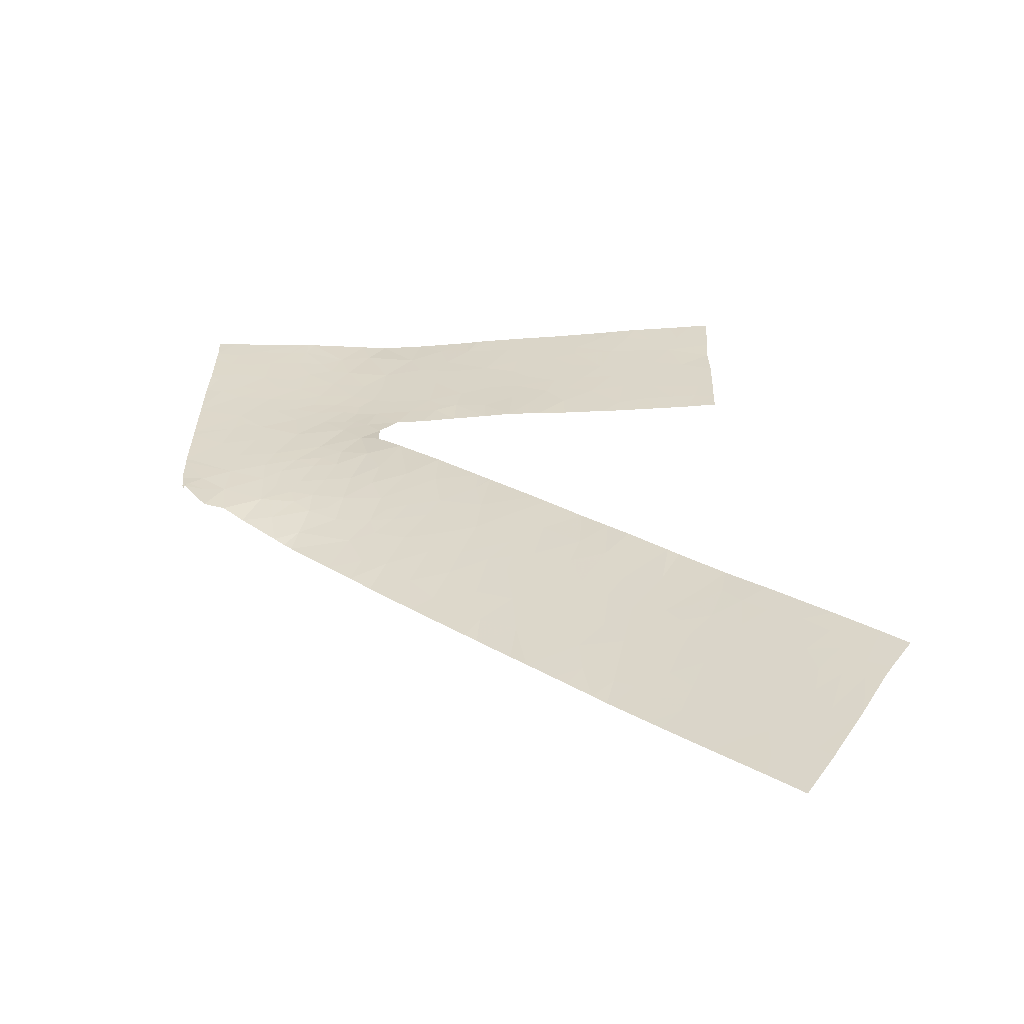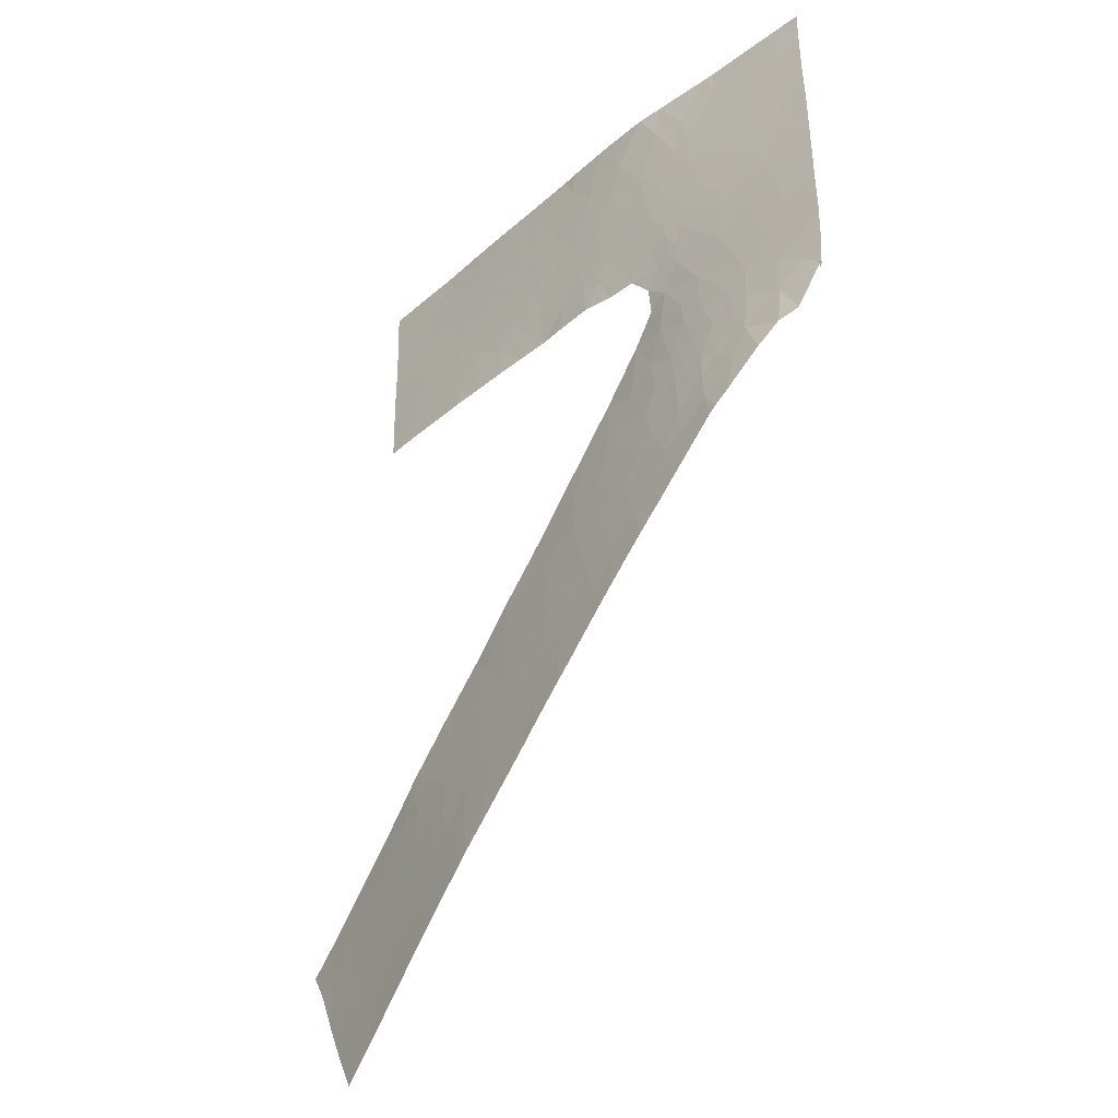
<metadata>
{"format":"obj","ext":"obj","renderer":"f3d","projection":"perspective","resolution":1024,"background":"white","views":[{"elev":-58.9,"azim":-158.0,"up":"+Z"},{"elev":-38.1,"azim":65.8,"up":"+Z"}]}
</metadata>
<code>
v -29.63 55.12 10.96
v -29.62 55.18 11.45
v -29.27 55.2 11.13
v -26.45 55.98 13.67
v -25.85 56.08 13.5
v -26.03 56.09 13.94
v -25.36 56.07 12.67
v -25.25 56.1 12.79
v -25.59 56.06 12.96
v -25.94 55.95 21.46
v -26.12 55.91 21.46
v -25.97 55.96 21.1
v -22.94 57.12 21.12
v -23.17 57.03 21.46
v -23.1 57.06 21.46
v -27.68 55.43 19.38
v -27.46 55.5 19.71
v -27.33 55.55 19.3
v -26.78 55.8 12.63
v -26.28 55.85 12.29
v -26.24 55.93 12.94
v -27.6 55.44 21.03
v -27.82 55.37 20.7
v -27.86 55.36 20.96
v -24.78 56.53 15.7
v -25.18 56.48 16.29
v -24.62 56.6 16.18
v -26.67 55.74 21.03
v -26.95 55.65 21.46
v -27.1 55.6 20.85
v -24.62 56.51 15.13
v -24.29 56.54 14.67
v -24.69 56.46 14.78
v -29.94 54.68 18.96
v -30.08 54.64 19.09
v -30.07 54.64 18.75
v -28.51 55.15 18.75
v -28.92 55.01 18.83
v -28.6 55.12 19.35
v -29.1 54.96 19.27
v -24.72 56.59 16.65
v -24.27 56.69 16.4
v -26.72 55.89 13.33
v -30.51 54.79 9.084
v -30.28 54.85 9.359
v -30.09 54.83 8.885
v -25.51 56.31 15.05
v -25.93 56.21 14.91
v -25.72 56.3 15.39
v -23.08 57.05 16.33
v -22.88 57.1 15.97
v -23.46 56.93 16.44
v -23.34 56.96 16.14
v -21.7 57.63 16.32
v -21.66 57.64 16.32
v -21.69 57.63 16.36
v -28.44 55.51 12.66
v -28.19 55.51 12.35
v -28.51 55.41 11.93
v -29.01 55.39 12.51
v -24.01 56.77 16.9
v -24.5 56.65 17.14
v -24.06 56.76 17.3
v -30.08 55.13 11.64
v -29.83 55.2 11.97
v -29.13 54.97 21.46
v -29.5 54.85 21.46
v -29.6 54.81 21.06
v -29.12 54.97 21.07
v -29.62 54.78 18.46
v -29.77 54.74 18.83
v -30.07 54.64 18.46
v -22.06 57.48 19.95
v -21.92 57.54 19.65
v -22.11 57.46 19.72
v -28.69 55.09 18.46
v -29.3 54.88 18.46
v -29.37 54.87 18.84
v -24.59 56.45 20.26
v -24.25 56.59 19.84
v -23.95 56.7 20.37
v -23.72 56.79 19.93
v -21.65 57.64 19.06
v -22.22 57.41 19.43
v -30.01 55.09 11.12
v -24.78 56.4 14.38
v -24.88 56.33 13.95
v -25.16 56.33 14.55
v -24.2 56.64 18.76
v -24.22 56.62 19.03
v -24.53 56.52 18.73
v -30.66 54.66 8.105
v -30.84 54.64 8.149
v -30.76 54.66 8.207
v -21.78 57.6 20.21
v -21.83 57.58 20.08
v -21.7 57.64 20.18
v -21.91 57.55 20.25
v -26.03 55.86 12
v -25.61 55.99 12.42
v -21.66 57.64 19.67
v -21.75 57.6 16.41
v -22.13 57.46 20.27
v -28.89 55.03 19.74
v -25.38 56.21 19.19
v -25.83 56.06 18.94
v -25.57 56.15 18.97
v -29.63 54.79 20.01
v -30.1 54.64 19.77
v -29.68 54.77 19.56
v -21.72 57.64 21.08
v -22.08 57.49 21.01
v -21.98 57.53 20.68
v -26.83 55.95 14.01
v -26.29 56.1 14.53
v -21.66 57.64 16.38
v -26.52 56.17 15.75
v -26.35 56.22 15.93
v -26.3 56.2 15.58
v -26.76 55.72 20.16
v -27.01 55.64 19.91
v -27.35 55.53 20.19
v -27.1 55.61 20.47
v -30.67 54.69 8.388
v -27.98 55.26 10.05
v -28.12 55.29 10.47
v -27.79 55.32 10.25
v -26.38 56.14 15.09
v -26.83 56.02 14.71
v -24.55 56.48 19.75
v -24.42 56.54 19.29
v -24.09 56.66 19.44
v -27.77 55.39 20.27
v -27.46 55.49 20.58
v -22.4 57.35 21.15
v -22.36 57.37 21.46
v -24.49 56.42 21.46
v -25.11 56.21 21.46
v -24.99 56.28 20.86
v -23.21 57.02 21.46
v -23.2 57.01 21.15
v -23.09 57.05 20.76
v -29.92 55.22 12.36
v -29.56 55.25 12.09
v -21.97 57.53 21.46
v -21.7 57.64 21.46
v -22.87 57.14 16.59
v -22.35 57.35 16.82
v -22.86 57.16 17.01
v -25.66 56.36 16.02
v -23.38 56.75 14.65
v -24.07 56.66 15.27
v -23.5 56.78 15.03
v -25.9 56.02 19.38
v -25.46 56.16 19.87
v -26.01 55.98 19.79
v -31.29 54.89 10.98
v -30.86 54.95 10.99
v -31.19 54.86 10.62
v -24.64 56.55 18
v -24.66 56.6 17.62
v -24.35 56.66 17.76
v -28.24 55.24 21.46
v -28.53 55.16 21.46
v -28.18 55.26 21.15
v -28.93 55.26 11.22
v -29.1 55.22 11.08
v -22.25 57.4 19.82
v -31.69 54.67 9.665
v -31.57 54.72 9.877
v -31.88 54.64 9.67
v -24.17 56.69 15.85
v -23.67 56.84 16
v -23.85 56.81 16.44
v -27.67 55.42 21.46
v -27.46 55.48 21.46
v -30.41 54.7 8.155
v -30.41 55.05 11.33
v -30.38 54.99 10.75
v -30.82 54.88 10.35
v -23.29 57 18.04
v -23.22 57.01 18.59
v -23.69 56.84 18.48
v -23.7 56.86 17.56
v -24.04 56.73 18.13
v -31.79 54.64 9.552
v -31.5 54.69 9.561
v -26.83 55.71 19.57
v -26.66 55.76 19.91
v -26.39 55.86 19.57
v -31.27 54.8 10.23
v -31.21 54.75 9.714
v -30.92 54.82 9.91
v -22.32 57.38 20.65
v -22.63 57.25 20.72
v -25.61 56.08 20.7
v -25.79 56.04 20.3
v -25.16 56.24 20.42
v -22.25 57.39 18.29
v -21.63 57.64 18.16
v -22.32 57.37 18.73
v -27.94 55.34 19.75
v -28.07 55.3 19.22
v -28.42 55.18 19.74
v -29.17 54.94 20.16
v -29.33 54.89 19.64
v -29.11 55.19 10.87
v -22.74 57.2 19.36
v -23.82 56.77 19.12
v -23.56 56.86 19.48
v -23.31 56.96 20.3
v -23.03 57.08 20.08
v -22.58 57.27 20.18
v -22.9 57.13 20.49
v -26.3 55.87 20.35
v -29.99 55.2 12.29
v -30.46 55.1 11.81
v -24.32 56.57 15.02
v -22.99 57.11 17.39
v -22.43 57.32 17.35
v -30.02 54.93 9.728
v -29.82 54.91 9.278
v -29.4 55.1 10.49
v -29.19 55.08 10.05
v -29.5 55 9.657
v -29.7 55.02 10.1
v -25.49 56.1 21.18
v -27.82 55.37 21.21
v -25.76 56.37 16.51
v -29.84 54.72 19.16
v -29.5 54.83 19.21
v -23.46 56.91 19.14
v -28.75 55.09 21.16
v -28.93 55.02 20.66
v -28.45 55.18 20.68
v -26.83 55.69 20.55
v -31.03 54.96 11.24
v -29.3 54.92 8.728
v -29.31 54.97 9.161
v -29.07 54.97 8.96
v -27.61 55.46 18.89
v -28.98 55.31 11.76
v -29.38 55.25 11.77
v -29.15 55.44 13.13
v -29.3 55.39 12.97
v -24.95 56.34 19.65
v -29.18 55.25 11.48
v -28.39 55.23 10.29
v -28.56 55.13 18.46
v -28.48 55.16 18.46
v -24.26 56.55 21.01
v -24.14 56.59 21.46
v -23.8 56.75 20.9
v -29.86 54.73 21.46
v -30.11 54.64 20.7
v -30.12 54.64 21.07
v -28.89 55.05 21.46
v -26.83 55.91 13.64
v -28.25 55.24 18.46
v -30.14 54.64 21.46
v -28.69 55.14 9.964
v -28.9 55.17 10.41
v -30.08 54.64 20.31
v -29.43 54.86 20.61
v -22.12 57.45 17.77
v -21.61 57.64 17.26
v -28.26 55.23 20.14
v -26.32 55.91 18.45
v -25.8 56.07 18.45
v -25.49 56.18 18.78
v -27.83 55.62 12.77
v -27.81 55.56 12.23
v -27.33 55.65 12.26
v -24.75 56.43 19.18
v -24.48 56.53 19.06
v -26.31 55.91 18.86
v -23.85 56.77 15.76
v -23.64 56.81 15.57
v -22.43 57.33 18.45
v -21.65 57.64 18.93
v -23.18 57.02 18.99
v -23.15 57.03 19.31
v -25.53 56.21 14.09
v -25.73 56.21 14.52
v -22.86 57.15 18.92
v -30.82 54.79 9.509
v -30.47 54.87 9.745
v -23.66 56.82 20.44
v -23.4 56.92 15.85
v -30.87 54.64 8.189
v -28.98 55.06 9.618
v -29.88 54.83 8.63
v -29.87 54.78 8.166
v -30.07 54.78 8.43
v -24.32 56.42 13.71
v -24.5 56.43 14.11
v -30.98 54.72 9.092
v -30.42 54.64 7.616
v -30.42 54.64 7.614
v -28.08 55.45 11.7
v -24.63 56.31 13.41
v -25.23 56.19 13.46
v -28.67 55.08 9.361
v -27.16 55.84 13.61
v -26.9 55.88 13.53
v -27.33 55.87 14.21
v -27.41 55.93 14.87
v -27.27 55.48 10.76
v -26.91 55.59 11.12
v -27.7 55.41 10.85
v -27.68 55.48 11.34
v -24.98 56.43 15.07
v -25.06 56.54 17.22
v -30.31 54.94 10.22
v -21.7 57.64 16.23
v -27.36 55.74 13.07
v -27.68 55.71 13.29
v -28.61 55.6 13.67
v -28.23 55.62 13.31
v -28.74 55.08 20.28
v -27.93 55.78 14.35
v -27.86 55.73 13.71
v -22 57.49 16.23
v -22.3 57.35 16.26
v -22.05 57.47 15.76
v -22.34 57.31 15.69
v -30.09 54.64 19.29
v -23.19 57.01 19.75
v -30.64 55.05 11.63
v -24.92 56.45 15.24
v -25.21 56.41 15.4
v -23.14 57.05 16.79
v -23.64 56.88 16.91
v -23.35 56.99 17.14
v -25.71 56.39 16.57
v -23.93 56.73 15.61
v -29.88 55.04 10.5
v -29.71 55.28 12.57
v -26.71 55.8 18.46
v -24.88 56.48 15.37
v -27.62 55.46 18.46
v -27.1 55.64 18.95
v -27.43 55.57 11.74
v -28.07 55.55 12.5
v -28.33 55.36 11.26
v -28.64 55.25 10.8
v -24.03 56.71 18.45
v -26.94 55.9 13.75
v -22.64 57.24 17.87
v -22.69 57.22 18.33
v -23.75 56.85 17.16
v -23.27 56.8 14.76
v -23.12 56.88 14.91
v -23.07 56.98 15.46
v -22.62 57.14 15.41
v -29.68 54.88 8.84
v -23.49 56.88 20.7
v -21.62 57.64 17.14
v -26.8 55.71 11.93
v -25.08 56.33 18.76
v -23.55 56.88 18.83
v -24.9 56.42 18.34
v -24.4 56.6 18.29
v -22.84 57.16 19.76
v -23.98 56.54 14.06
v -25.31 56.27 18.36
v -26.54 56.16 15.73
v -30.35 54.76 8.588
v -29.95 54.76 8.082
v -28.31 55.68 13.97
v -31.86 54.74 10.41
v -31.71 54.78 10.56
v -28.04 55.24 9.99
v -29.68 54.83 8.355
v -21.71 57.64 20.82
v -21.7 57.64 20.32
v -26.76 55.75 19.14
v -26.21 55.8 11.82
v -23.31 56.97 21.46
v -27.23 55.98 15.05
v -25.62 56.41 16.65
v -27.2 55.62 18.46
v -21.64 57.64 18.06
v -26.68 55.65 11.35
v -25.26 56.16 21.46
v -23.98 56.71 18.84
v -21.94 57.51 16.58
v -26.34 55.84 21.46
v -27.45 55.42 10.58
v -28.52 55.12 9.515
v -32.21 54.64 10.07
v -30.82 54.64 8.126
v -30.43 54.64 7.607
v -22.51 57.29 19.66
v -24.2 56.66 18.43
v -21.63 57.64 16.61
v -31.38 54.64 8.919
v -31.73 54.64 9.469
f 3 2 1
f 6 4 5
f 9 7 8
f 12 10 11
f 15 14 13
f 18 17 16
f 21 19 20
f 24 23 22
f 27 26 25
f 30 28 29
f 33 32 31
f 36 34 35
f 39 38 37
f 39 40 38
f 27 42 41
f 4 43 21
f 21 5 4
f 46 45 44
f 49 48 47
f 53 51 50
f 50 52 53
f 56 54 55
f 60 58 57
f 60 59 58
f 63 62 61
f 2 65 64
f 69 66 67
f 67 68 69
f 36 70 71
f 36 72 70
f 75 74 73
f 77 76 38
f 38 78 77
f 36 71 34
f 81 79 80
f 80 82 81
f 84 83 74
f 2 85 1
f 88 87 86
f 91 89 90
f 94 93 92
f 97 95 96
f 73 74 96
f 96 98 73
f 20 99 100
f 101 96 74
f 101 97 96
f 56 102 54
f 98 103 73
f 104 40 39
f 107 105 106
f 110 108 109
f 113 111 112
f 6 114 4
f 6 115 114
f 56 55 116
f 119 118 117
f 123 121 120
f 123 122 121
f 94 92 124
f 127 126 125
f 115 128 129
f 131 80 130
f 131 132 80
f 134 133 122
f 43 19 21
f 15 13 135
f 135 136 15
f 139 137 138
f 14 140 141
f 13 141 142
f 13 14 141
f 144 143 65
f 111 145 112
f 111 146 145
f 37 38 76
f 149 147 148
f 49 118 119
f 49 150 118
f 153 32 151
f 153 152 32
f 134 30 22
f 155 154 105
f 155 156 154
f 159 158 157
f 162 160 161
f 165 163 164
f 3 167 166
f 168 75 73
f 171 169 170
f 174 42 172
f 172 173 174
f 22 176 175
f 124 92 177
f 179 178 158
f 180 158 159
f 180 179 158
f 183 181 182
f 185 184 181
f 187 169 186
f 190 189 188
f 192 191 170
f 192 193 191
f 194 112 135
f 135 195 194
f 198 196 197
f 197 155 198
f 201 199 200
f 204 203 202
f 204 39 203
f 204 104 39
f 206 205 108
f 206 104 205
f 166 167 207
f 208 201 84
f 210 132 209
f 210 82 132
f 214 211 212
f 212 213 214
f 196 215 197
f 64 65 216
f 216 217 64
f 70 77 78
f 152 218 32
f 220 219 149
f 222 45 46
f 222 221 45
f 180 191 193
f 226 224 223
f 226 225 224
f 139 138 227
f 227 196 139
f 228 175 163
f 163 165 228
f 145 135 112
f 150 229 118
f 231 71 78
f 231 230 71
f 17 202 16
f 210 209 232
f 234 233 69
f 234 235 233
f 236 120 215
f 236 123 120
f 157 158 237
f 240 239 238
f 203 241 16
f 243 242 144
f 60 244 245
f 132 90 209
f 79 246 130
f 243 247 242
f 243 2 247
f 248 125 126
f 37 76 249
f 37 249 250
f 253 252 251
f 254 68 67
f 70 78 71
f 256 255 68
f 68 254 256
f 257 69 233
f 4 114 258
f 259 37 250
f 30 29 176
f 176 22 30
f 254 260 256
f 257 233 164
f 257 66 69
f 143 216 65
f 262 261 248
f 264 255 263
f 263 108 264
f 220 266 265
f 133 267 202
f 106 268 269
f 269 270 106
f 152 25 31
f 152 172 25
f 273 271 272
f 131 274 275
f 122 17 121
f 214 213 195
f 81 251 79
f 81 253 251
f 154 190 276
f 276 106 154
f 243 144 65
f 65 2 243
f 173 277 278
f 279 199 201
f 139 251 137
f 139 79 251
f 84 280 83
f 84 201 280
f 232 281 282
f 6 283 284
f 284 115 6
f 60 57 244
f 285 281 182
f 45 287 286
f 286 44 45
f 211 288 82
f 173 278 289
f 115 129 114
f 94 124 290
f 225 291 224
f 74 83 101
f 294 293 292
f 292 46 294
f 198 246 79
f 198 155 246
f 6 5 283
f 296 87 295
f 44 286 297
f 299 298 177
f 177 92 299
f 300 272 58
f 58 59 300
f 186 169 171
f 302 301 87
f 291 239 240
f 240 303 291
f 43 305 304
f 129 307 306
f 306 114 129
f 165 164 233
f 233 235 165
f 115 48 128
f 206 108 110
f 310 308 309
f 309 311 310
f 162 185 160
f 33 31 312
f 312 88 33
f 41 62 313
f 221 314 287
f 315 55 54
f 195 13 142
f 142 214 195
f 225 226 221
f 162 184 185
f 162 63 184
f 262 207 223
f 271 316 317
f 319 318 244
f 104 320 205
f 322 306 321
f 322 304 306
f 325 323 324
f 324 326 325
f 230 327 35
f 195 135 13
f 210 232 282
f 282 328 210
f 211 82 328
f 202 203 16
f 156 190 154
f 178 217 329
f 331 312 330
f 302 8 301
f 302 9 8
f 33 86 32
f 33 88 86
f 332 50 147
f 332 52 50
f 332 334 333
f 333 52 332
f 214 142 211
f 304 305 258
f 150 26 335
f 79 130 80
f 319 244 57
f 57 271 319
f 156 215 190
f 9 100 7
f 275 274 91
f 336 152 278
f 90 275 91
f 1 337 223
f 131 275 90
f 173 172 277
f 306 307 321
f 217 178 64
f 338 143 144
f 276 339 268
f 178 237 158
f 178 329 237
f 331 330 340
f 326 324 51
f 296 86 87
f 296 32 86
f 155 105 246
f 322 317 304
f 241 259 341
f 18 241 342
f 133 134 23
f 17 188 121
f 17 18 188
f 273 272 343
f 215 120 189
f 58 272 344
f 57 58 344
f 311 345 310
f 271 57 344
f 322 319 317
f 320 267 235
f 345 166 346
f 183 347 185
f 208 285 201
f 114 348 258
f 350 181 349
f 331 49 47
f 50 51 147
f 31 340 330
f 311 309 343
f 349 220 265
f 349 265 199
f 199 350 349
f 333 351 61
f 153 151 352
f 355 354 353
f 174 333 61
f 174 52 333
f 326 51 355
f 355 51 354
f 325 54 323
f 53 52 173
f 108 205 264
f 230 35 34
f 346 262 248
f 222 46 356
f 357 142 141
f 357 211 142
f 222 356 239
f 239 225 222
f 219 334 149
f 148 358 266
f 266 220 148
f 23 134 22
f 346 248 126
f 126 345 346
f 359 20 19
f 123 134 122
f 4 258 43
f 360 105 270
f 361 232 209
f 283 87 88
f 283 88 284
f 234 69 264
f 85 64 178
f 85 2 64
f 168 73 103
f 103 213 168
f 363 362 160
f 363 91 362
f 168 84 75
f 364 212 328
f 364 213 212
f 27 41 26
f 331 150 49
f 85 178 179
f 32 365 151
f 230 109 327
f 230 110 109
f 231 110 230
f 277 172 336
f 360 362 91
f 43 258 305
f 273 316 271
f 273 19 316
f 310 126 127
f 310 345 126
f 271 317 319
f 360 366 362
f 360 270 366
f 357 288 211
f 128 119 367
f 368 297 124
f 368 44 297
f 185 363 160
f 230 34 71
f 153 353 354
f 354 278 153
f 289 354 51
f 289 278 354
f 294 369 293
f 294 46 368
f 319 370 318
f 319 322 370
f 184 334 219
f 219 181 184
f 172 42 27
f 31 330 312
f 162 161 62
f 62 63 162
f 63 351 184
f 296 295 365
f 365 32 296
f 87 301 295
f 184 351 334
f 285 182 350
f 350 201 285
f 264 69 68
f 345 59 242
f 60 242 59
f 153 352 353
f 251 252 137
f 226 223 337
f 294 177 369
f 294 368 177
f 314 193 287
f 314 180 193
f 114 304 348
f 145 136 135
f 152 31 218
f 206 110 231
f 231 40 206
f 279 201 350
f 180 159 191
f 3 166 247
f 247 2 3
f 345 300 59
f 345 242 166
f 174 61 42
f 40 78 38
f 206 40 104
f 191 372 371
f 191 159 372
f 125 248 373
f 238 356 374
f 113 375 111
f 113 376 375
f 113 98 376
f 311 343 272
f 272 300 311
f 98 113 103
f 276 377 339
f 276 190 377
f 106 276 268
f 187 192 170
f 20 378 99
f 25 340 31
f 150 25 26
f 150 331 25
f 5 9 302
f 283 302 87
f 283 5 302
f 253 379 252
f 253 81 288
f 253 141 379
f 253 357 141
f 128 367 380
f 380 129 128
f 359 343 309
f 359 273 343
f 94 290 93
f 63 61 351
f 26 313 381
f 26 41 313
f 43 304 316
f 316 19 43
f 349 219 220
f 349 181 219
f 332 147 149
f 119 117 367
f 46 292 356
f 342 339 377
f 342 382 339
f 342 241 382
f 368 46 44
f 108 263 109
f 201 200 280
f 218 31 32
f 265 266 383
f 208 328 282
f 271 344 272
f 183 185 181
f 322 321 370
f 47 88 312
f 312 331 47
f 187 170 169
f 194 113 112
f 114 306 304
f 179 180 314
f 198 79 139
f 337 179 314
f 359 384 378
f 378 20 359
f 98 96 95
f 227 138 385
f 196 12 215
f 278 277 336
f 22 175 228
f 270 269 366
f 209 90 386
f 224 262 223
f 21 100 9
f 21 20 100
f 42 61 62
f 62 41 42
f 331 340 25
f 150 335 229
f 148 387 358
f 62 161 313
f 225 239 291
f 47 284 88
f 47 48 284
f 82 80 132
f 28 388 29
f 234 264 205
f 205 320 234
f 3 207 167
f 215 189 190
f 26 381 335
f 332 149 334
f 105 274 246
f 95 376 98
f 5 21 9
f 333 334 351
f 106 105 154
f 278 152 153
f 189 121 188
f 53 289 51
f 53 173 289
f 172 27 25
f 174 173 52
f 227 385 10
f 10 12 227
f 310 127 389
f 346 207 262
f 346 166 207
f 310 389 308
f 238 239 356
f 190 188 377
f 390 291 303
f 159 157 372
f 123 236 30
f 177 298 369
f 18 16 241
f 292 374 356
f 292 293 374
f 170 371 391
f 391 171 170
f 170 191 371
f 222 225 221
f 23 235 267
f 267 133 23
f 203 37 259
f 259 241 203
f 342 377 188
f 188 18 342
f 299 392 393
f 299 92 392
f 92 93 392
f 373 248 261
f 261 390 373
f 390 261 291
f 359 19 273
f 168 394 84
f 168 213 394
f 364 328 208
f 364 208 394
f 394 213 364
f 82 288 81
f 236 215 28
f 28 30 236
f 156 197 215
f 156 155 197
f 133 202 17
f 17 122 133
f 379 141 140
f 134 123 30
f 279 350 199
f 148 324 387
f 395 89 91
f 395 347 89
f 185 347 395
f 60 338 144
f 144 242 60
f 60 245 338
f 226 337 314
f 314 221 226
f 149 148 220
f 131 90 132
f 386 90 89
f 221 287 45
f 199 383 200
f 199 265 383
f 166 242 247
f 24 165 235
f 235 23 24
f 264 68 255
f 336 172 152
f 24 228 165
f 24 22 228
f 85 179 337
f 337 1 85
f 359 309 384
f 147 51 324
f 324 148 147
f 1 223 207
f 207 3 1
f 39 37 203
f 360 91 274
f 274 105 360
f 115 284 48
f 328 82 210
f 84 394 208
f 387 324 323
f 361 209 386
f 386 183 361
f 102 116 396
f 396 387 102
f 387 396 358
f 304 317 316
f 304 258 348
f 102 323 54
f 102 387 323
f 204 267 320
f 320 104 204
f 204 202 267
f 182 181 350
f 270 105 107
f 361 183 182
f 368 124 177
f 194 103 113
f 194 213 103
f 56 116 102
f 124 397 290
f 124 297 397
f 213 194 195
f 297 286 192
f 192 187 297
f 224 291 261
f 261 262 224
f 320 235 234
f 40 231 78
f 189 120 121
f 95 97 376
f 241 341 382
f 187 186 398
f 129 380 307
f 287 193 286
f 12 388 28
f 28 215 12
f 84 74 75
f 198 139 196
f 285 282 281
f 285 208 282
f 357 253 288
f 187 398 397
f 397 297 187
f 193 192 286
f 300 345 311
f 361 281 232
f 361 182 281
f 347 386 89
f 347 183 386
f 12 11 388
f 274 130 246
f 274 131 130
f 196 227 12
f 328 212 211
f 106 270 107
f 49 119 128
f 128 48 49
f 395 91 363
f 363 185 395

</code>
